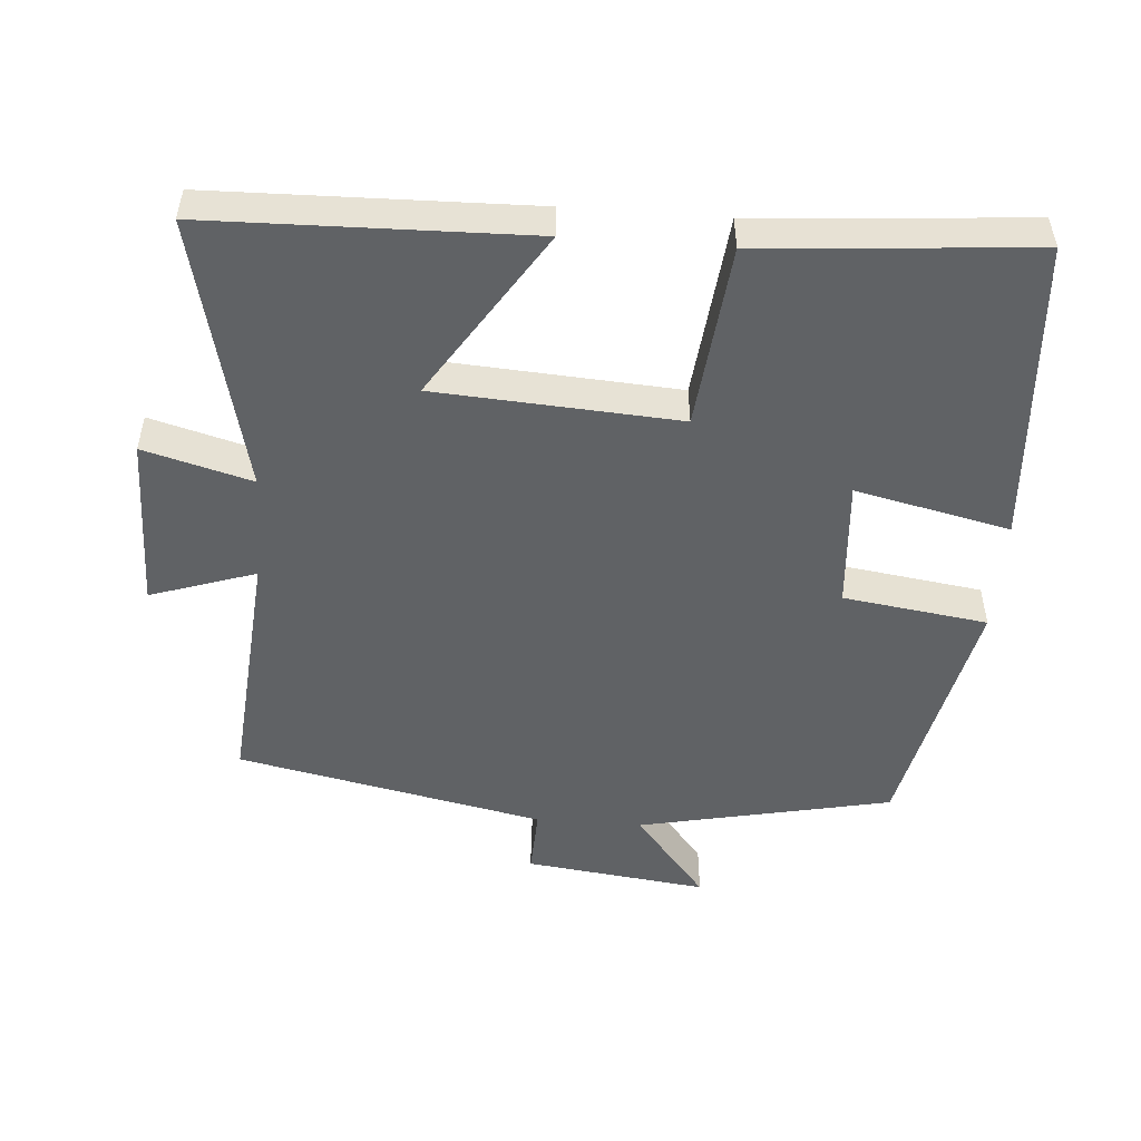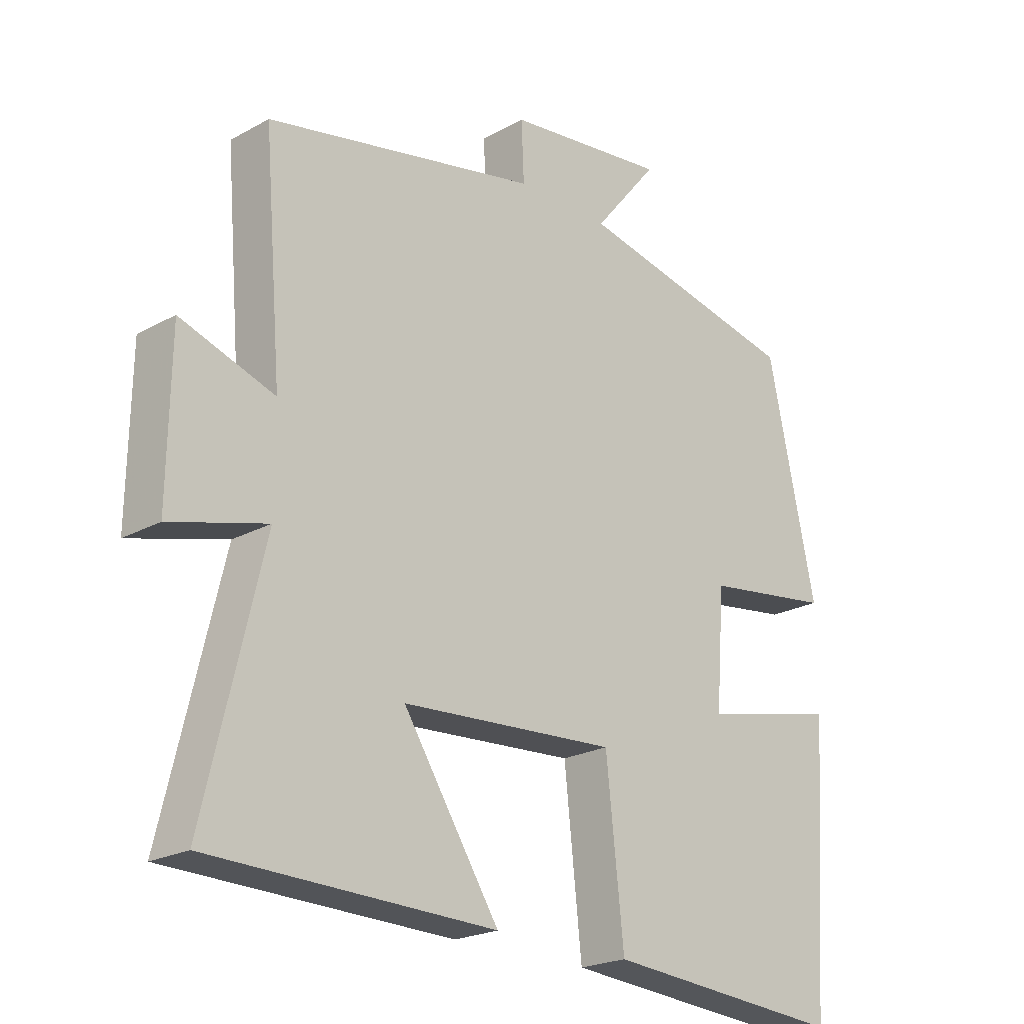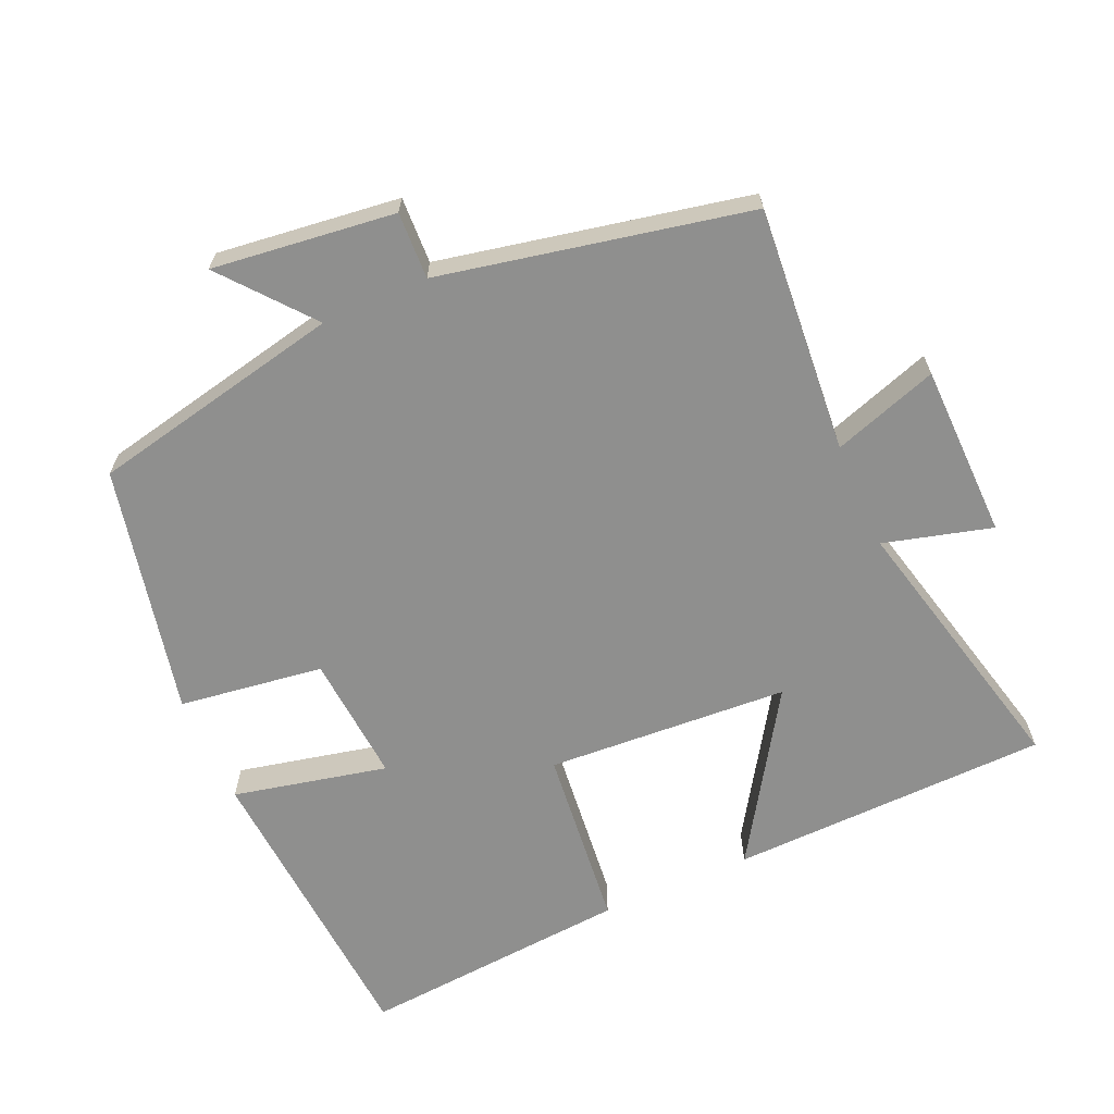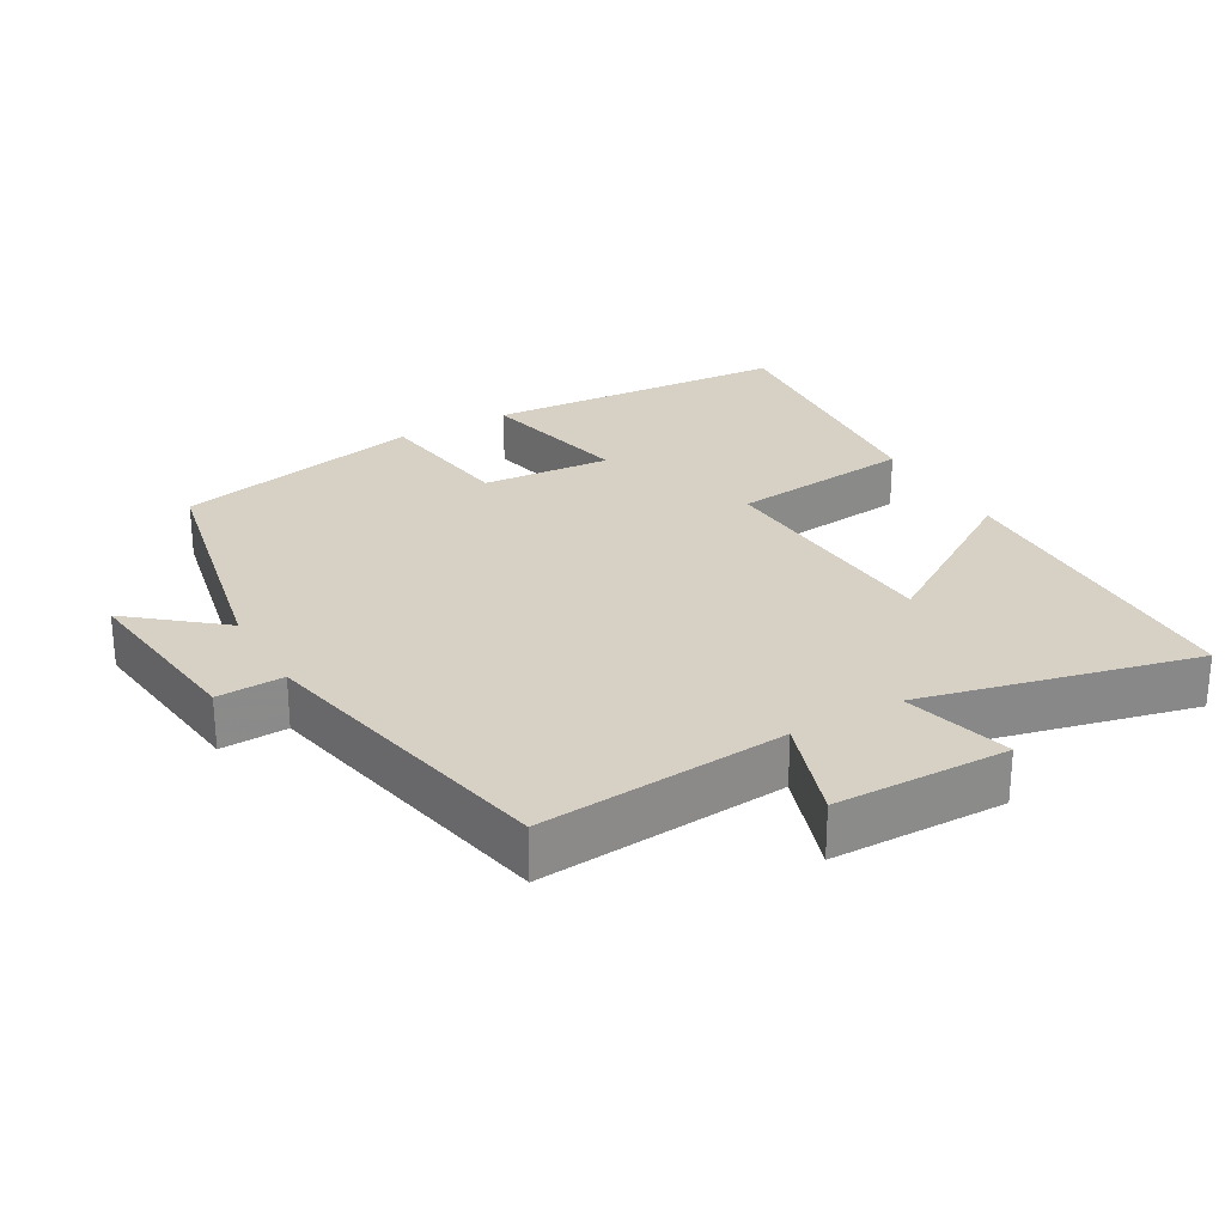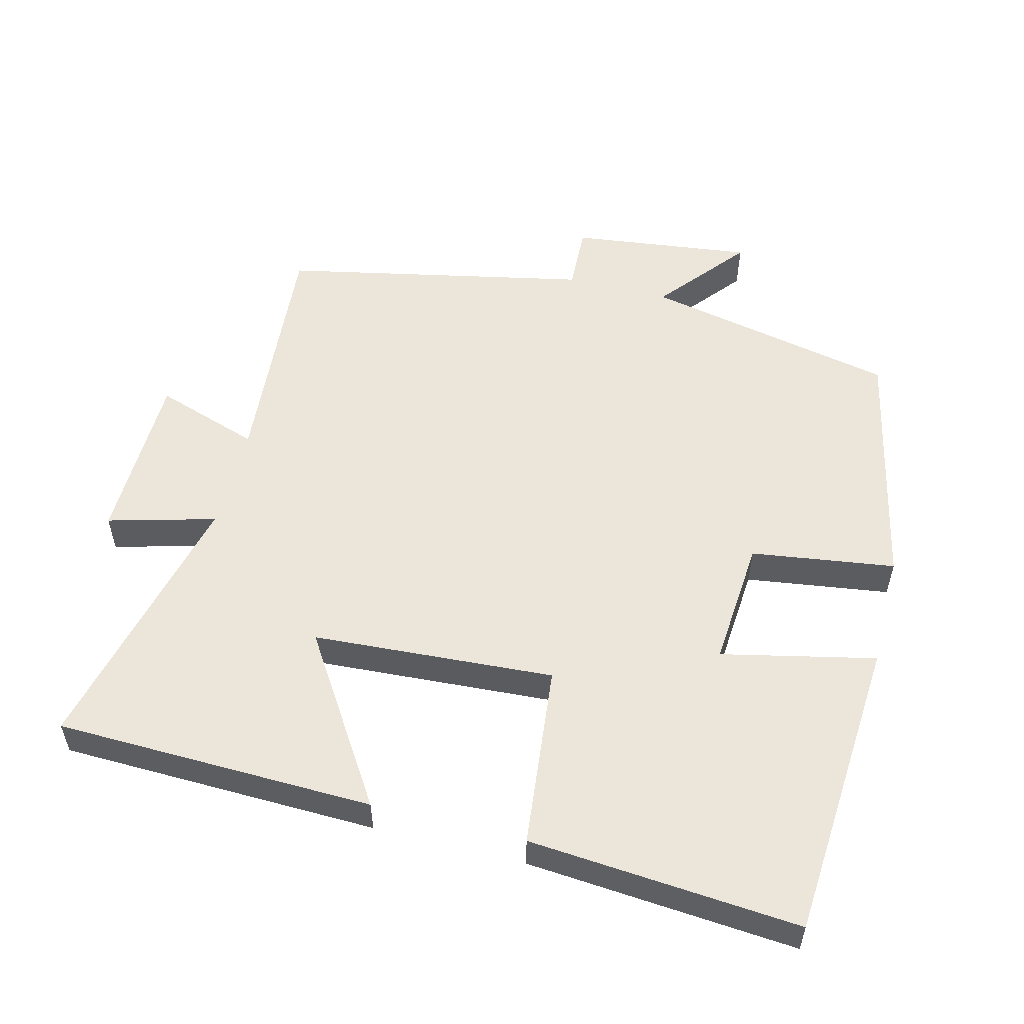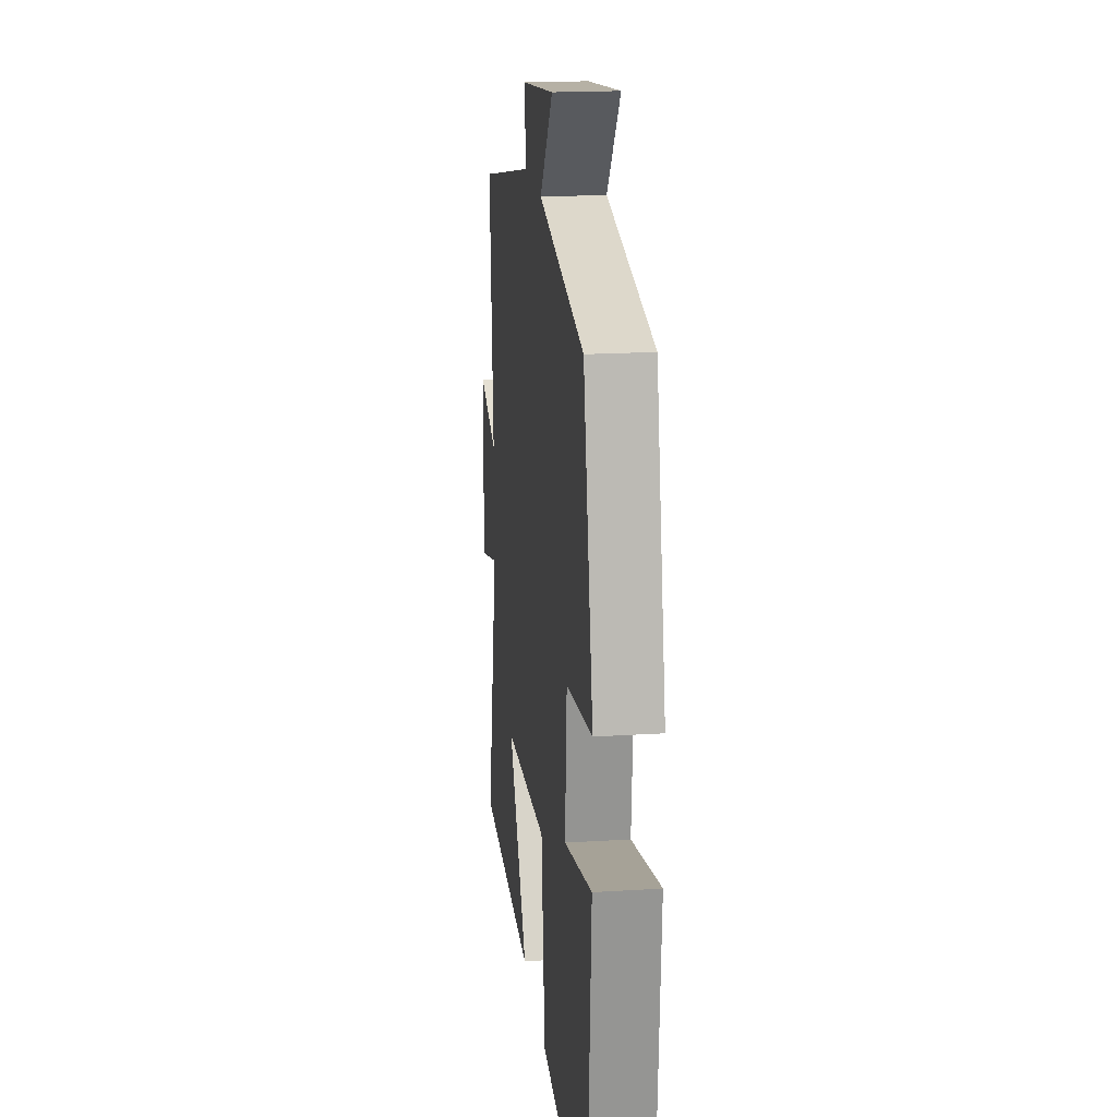
<metadata>
{"format":"obj","ext":"obj","renderer":"f3d","projection":"perspective","resolution":1024,"background":"white","views":[{"elev":-50.5,"azim":175.6,"up":"+Y"},{"elev":-22.0,"azim":133.9,"up":"+Z"},{"elev":-65.1,"azim":23.9,"up":"+Y"},{"elev":27.0,"azim":60.3,"up":"+Y"},{"elev":54.6,"azim":-165.7,"up":"+Y"},{"elev":19.1,"azim":-96.7,"up":"+Z"}]}
</metadata>
<code>
v -0.423 0.07 0.424
v -0.061 0.07 0.5
v -0.165 0.07 0.627
v 0.095 0.07 0.595
v 0.091 0.07 0.5
v 0.529 0.07 0.409
v 0.5 0.07 0.057
v 0.65 0.07 0.107
v 0.654 0.07 -0.141
v 0.5 0.07 -0.099
v 0.593 0.07 -0.489
v 0.137 0.07 -0.5
v 0.291 0.07 -0.261
v -0.055 0.07 -0.239
v -0.083 0.07 -0.5
v -0.47 0.07 -0.531
v -0.5 0.07 -0.096
v -0.28 0.07 -0.145
v -0.294 0.07 0.039
v -0.5 0.07 0.068
v -0.423 0 0.424
v -0.061 0 0.5
v -0.165 0 0.627
v 0.095 0 0.595
v 0.091 0 0.5
v 0.529 0 0.409
v 0.5 0 0.057
v 0.65 0 0.107
v 0.654 0 -0.141
v 0.5 0 -0.099
v 0.593 0 -0.489
v 0.137 0 -0.5
v 0.291 0 -0.261
v -0.055 0 -0.239
v -0.083 0 -0.5
v -0.47 0 -0.531
v -0.5 0 -0.096
v -0.28 0 -0.145
v -0.294 0 0.039
v -0.5 0 0.068
f 19 20 1 2
f 18 19 2
f 16 17 18
f 15 16 18
f 14 15 18
f 13 14 18 2
f 10 11 12 13
f 10 13 2
f 7 8 9 10
f 7 10 2 3
f 5 6 7
f 5 7 3
f 3 4 5
f 22 21 40 39
f 22 39 38
f 38 37 36
f 38 36 35
f 38 35 34
f 22 38 34 33
f 33 32 31 30
f 22 33 30
f 30 29 28 27
f 23 22 30 27
f 27 26 25
f 23 27 25
f 25 24 23
f 1 21 22 2
f 2 22 23 3
f 3 23 24 4
f 4 24 25 5
f 5 25 26 6
f 6 26 27 7
f 7 27 28 8
f 8 28 29 9
f 9 29 30 10
f 10 30 31 11
f 11 31 32 12
f 12 32 33 13
f 13 33 34 14
f 14 34 35 15
f 15 35 36 16
f 16 36 37 17
f 17 37 38 18
f 18 38 39 19
f 19 39 40 20
f 20 40 21 1

</code>
